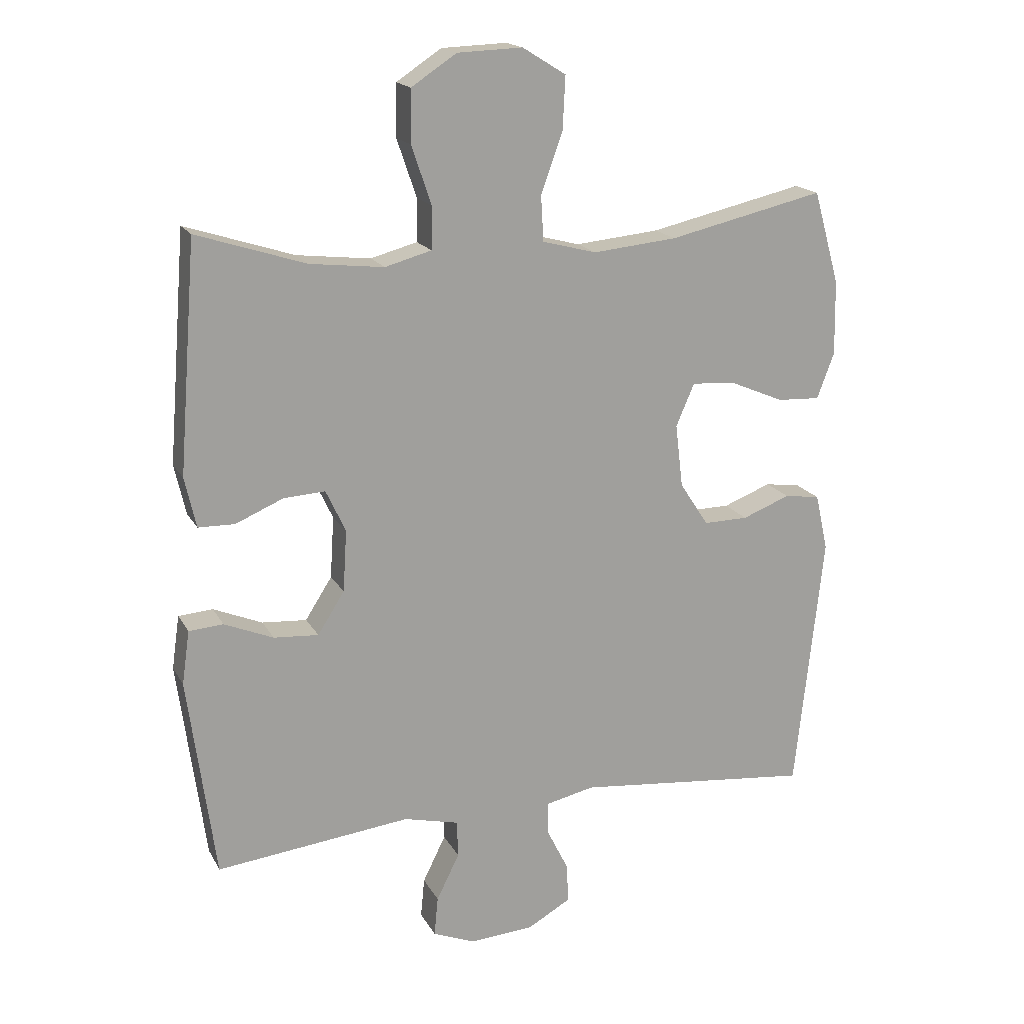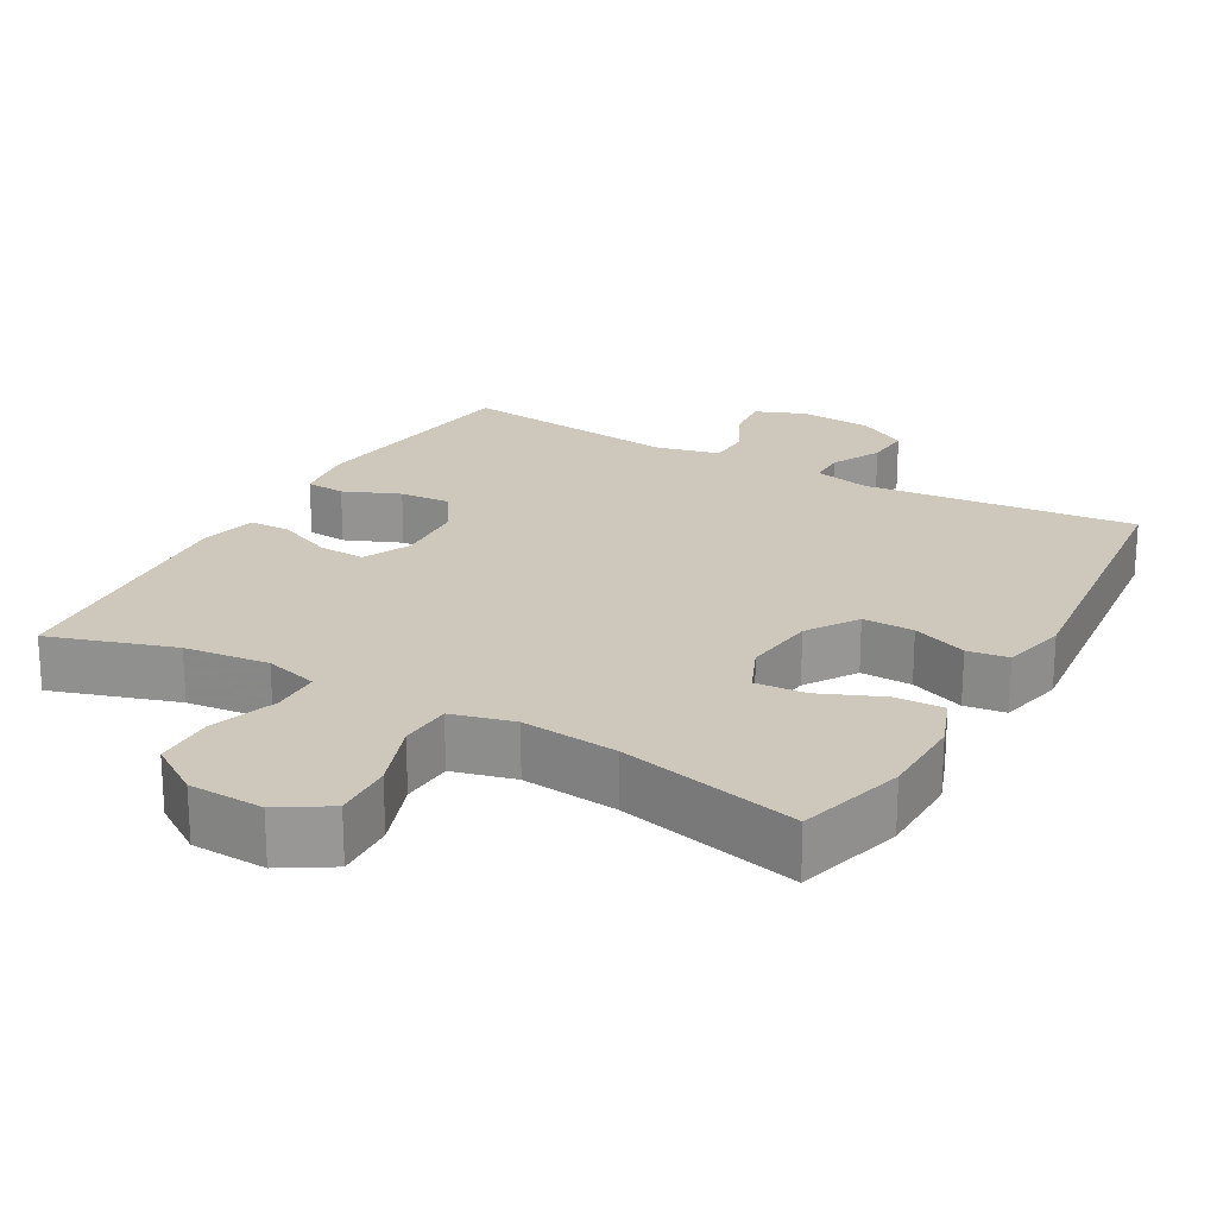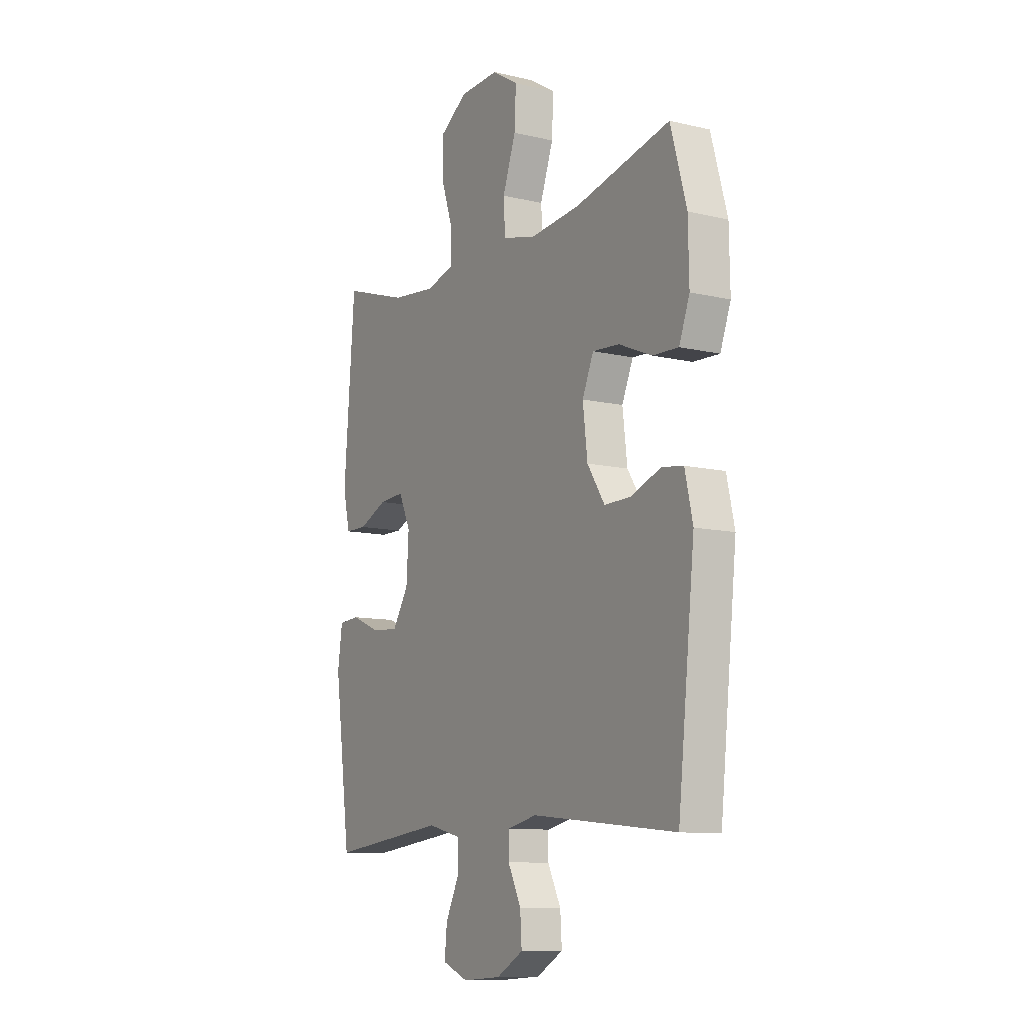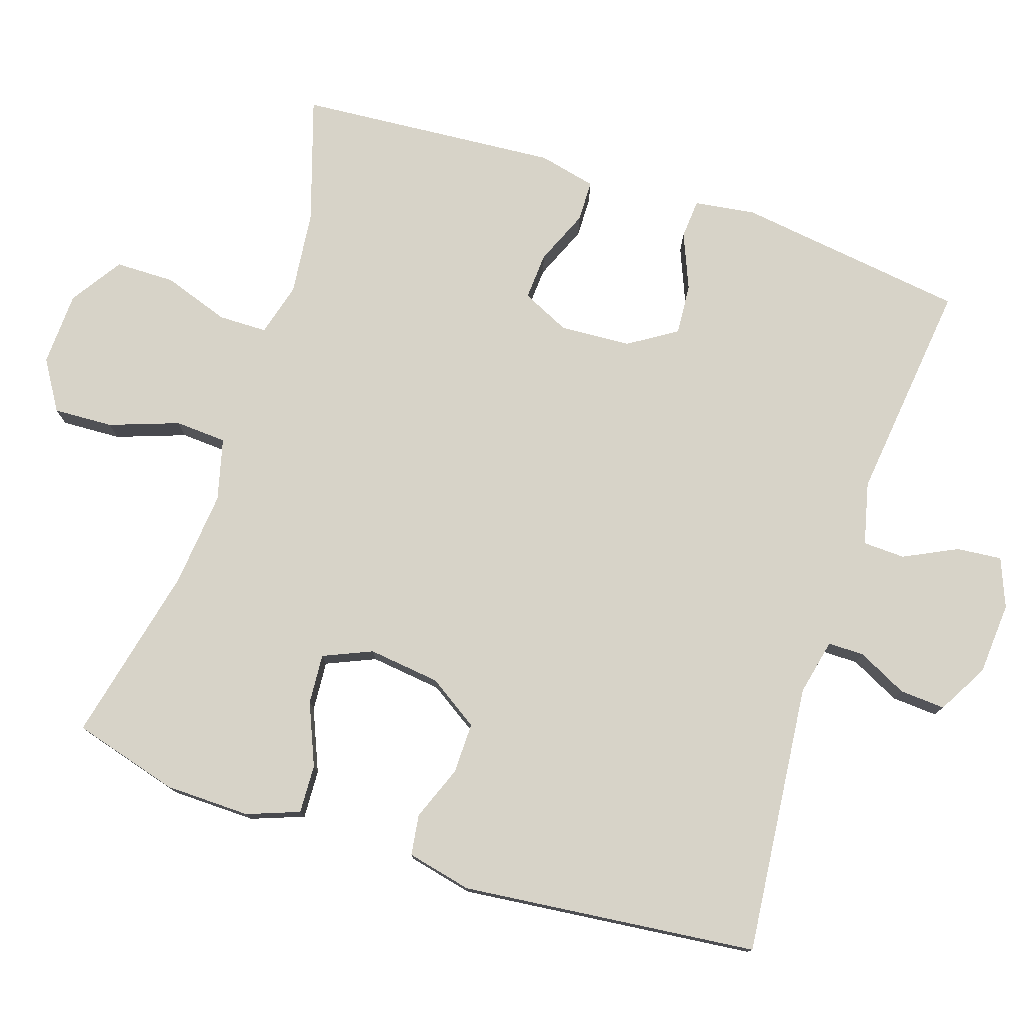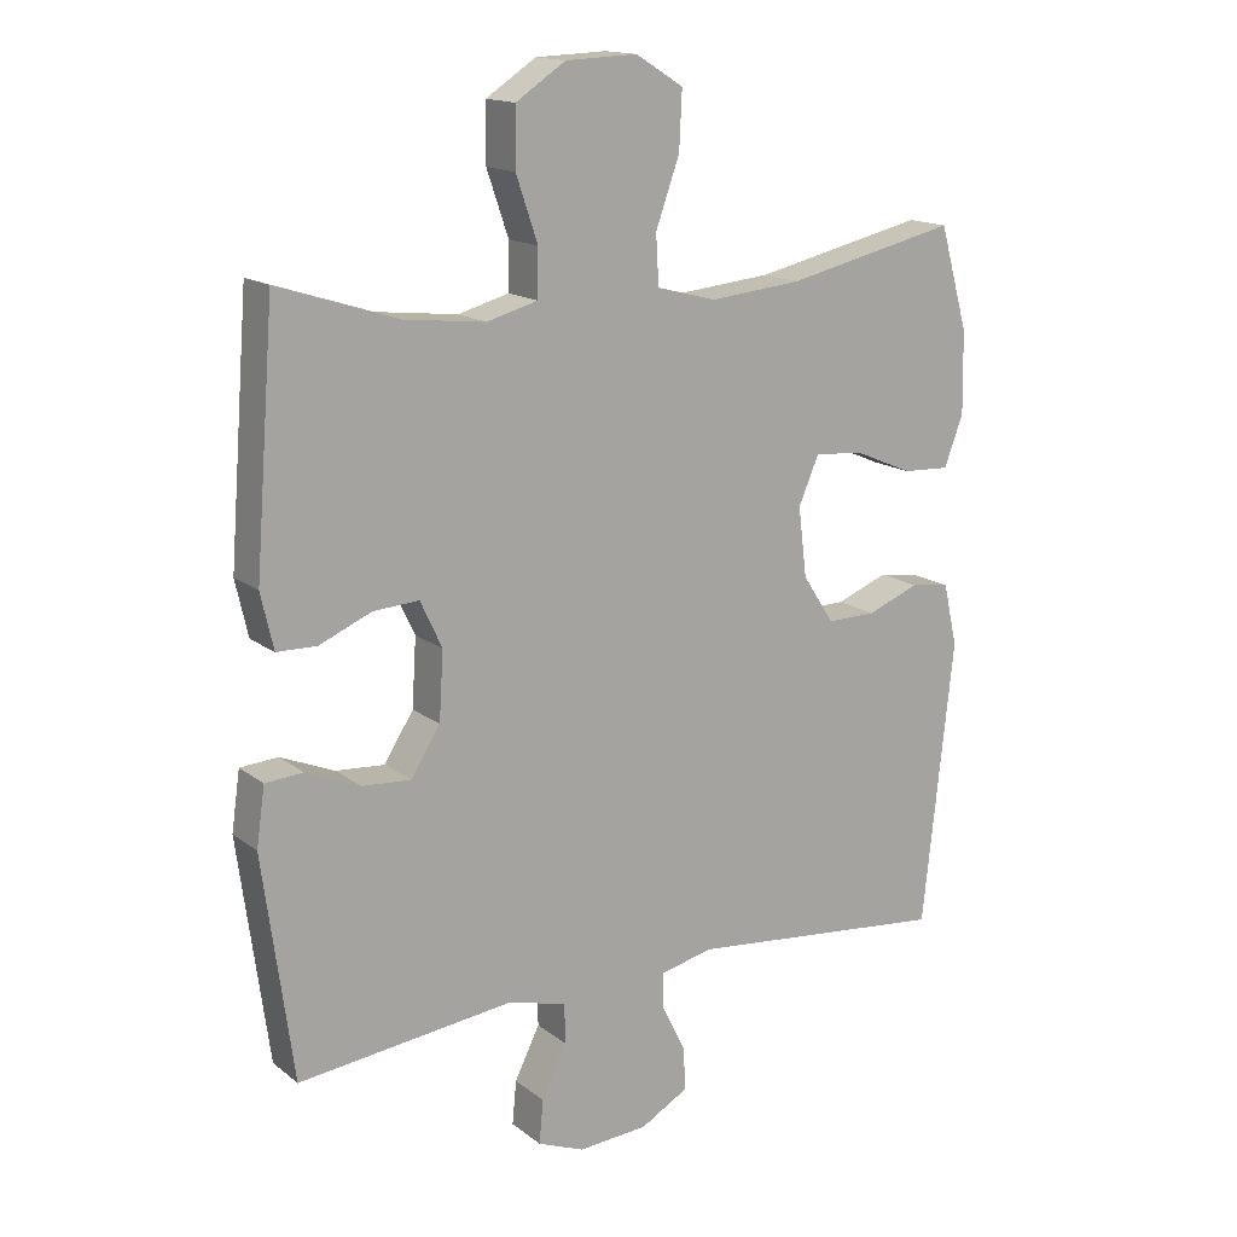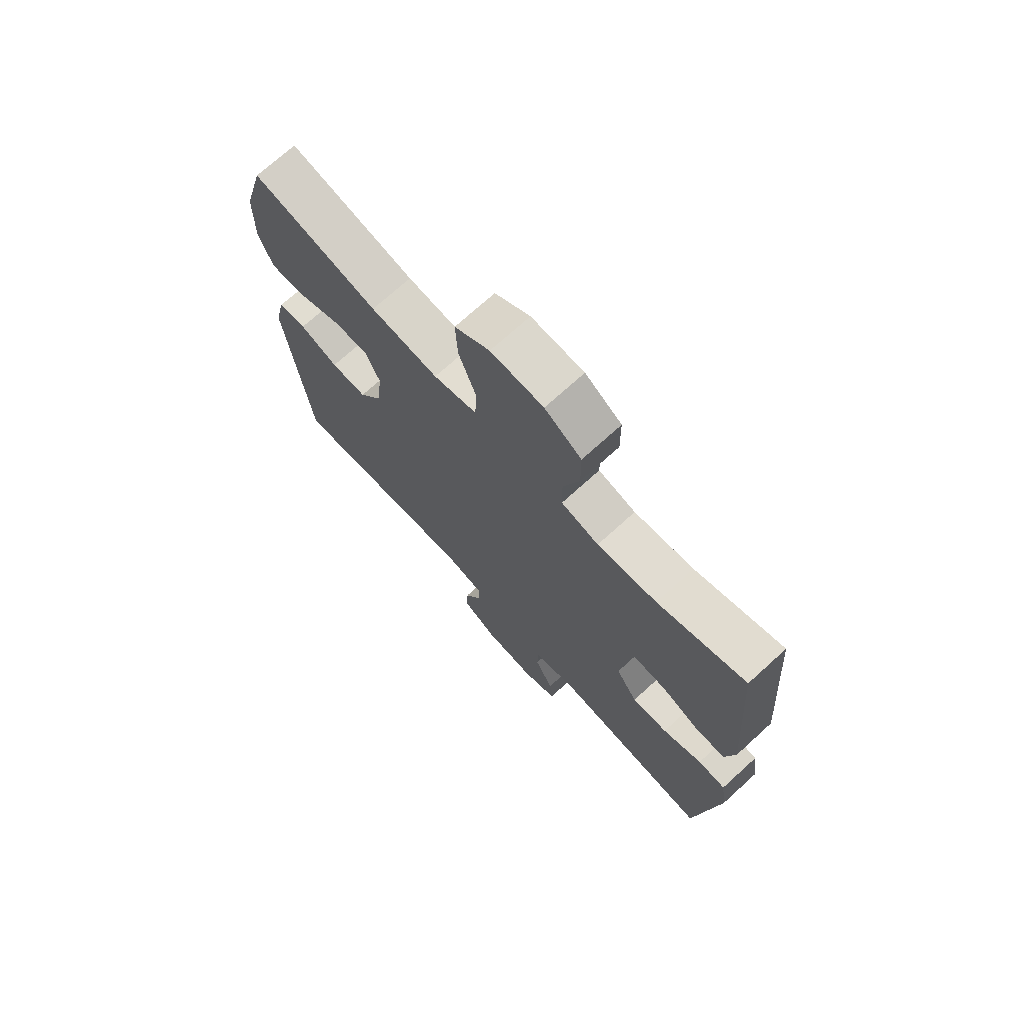
<metadata>
{"format":"obj","ext":"obj","renderer":"f3d","projection":"perspective","resolution":1024,"background":"white","views":[{"elev":17.7,"azim":-20.6,"up":"+Z"},{"elev":22.0,"azim":29.5,"up":"+Y"},{"elev":-10.5,"azim":59.5,"up":"+Z"},{"elev":77.2,"azim":108.2,"up":"+Y"},{"elev":15.5,"azim":-33.0,"up":"+Z"},{"elev":72.0,"azim":-132.3,"up":"+Z"}]}
</metadata>
<code>
v -0.5 0.07 -0.5
v -0.543 0.07 -0.183
v -0.531 0.07 -0.099
v -0.477 0.07 -0.095
v -0.4 0.07 -0.127
v -0.33 0.07 -0.132
v -0.288 0.07 -0.066
v -0.282 0.07 0.031
v -0.313 0.07 0.097
v -0.378 0.07 0.093
v -0.453 0.07 0.061
v -0.51 0.07 0.062
v -0.528 0.07 0.141
v -0.5 0.07 0.5
v -0.329 0.07 0.445
v -0.213 0.07 0.432
v -0.14 0.07 0.452
v -0.139 0.07 0.519
v -0.17 0.07 0.61
v -0.169 0.07 0.692
v -0.098 0.07 0.739
v 0.004 0.07 0.743
v 0.072 0.07 0.701
v 0.068 0.07 0.619
v 0.034 0.07 0.524
v 0.038 0.07 0.453
v 0.123 0.07 0.431
v 0.255 0.07 0.444
v 0.5 0.07 0.5
v 0.541 0.07 0.354
v 0.543 0.07 0.237
v 0.516 0.07 0.165
v 0.449 0.07 0.168
v 0.364 0.07 0.204
v 0.295 0.07 0.209
v 0.266 0.07 0.142
v 0.278 0.07 0.043
v 0.323 0.07 -0.026
v 0.393 0.07 -0.025
v 0.468 0.07 0.004
v 0.524 0.07 -0.004
v 0.544 0.07 -0.093
v 0.5 0.07 -0.5
v 0.127 0.07 -0.462
v 0.05 0.07 -0.479
v 0.05 0.07 -0.529
v 0.084 0.07 -0.597
v 0.088 0.07 -0.66
v 0.019 0.07 -0.699
v -0.081 0.07 -0.706
v -0.148 0.07 -0.679
v -0.142 0.07 -0.617
v -0.106 0.07 -0.544
v -0.108 0.07 -0.486
v -0.194 0.07 -0.465
v -0.5 0 -0.5
v -0.543 0 -0.183
v -0.531 0 -0.099
v -0.477 0 -0.095
v -0.4 0 -0.127
v -0.33 0 -0.132
v -0.288 0 -0.066
v -0.282 0 0.031
v -0.313 0 0.097
v -0.378 0 0.093
v -0.453 0 0.061
v -0.51 0 0.062
v -0.528 0 0.141
v -0.5 0 0.5
v -0.329 0 0.445
v -0.213 0 0.432
v -0.14 0 0.452
v -0.139 0 0.519
v -0.17 0 0.61
v -0.169 0 0.692
v -0.098 0 0.739
v 0.004 0 0.743
v 0.072 0 0.701
v 0.068 0 0.619
v 0.034 0 0.524
v 0.038 0 0.453
v 0.123 0 0.431
v 0.255 0 0.444
v 0.5 0 0.5
v 0.541 0 0.354
v 0.543 0 0.237
v 0.516 0 0.165
v 0.449 0 0.168
v 0.364 0 0.204
v 0.295 0 0.209
v 0.266 0 0.142
v 0.278 0 0.043
v 0.323 0 -0.026
v 0.393 0 -0.025
v 0.468 0 0.004
v 0.524 0 -0.004
v 0.544 0 -0.093
v 0.5 0 -0.5
v 0.127 0 -0.462
v 0.05 0 -0.479
v 0.05 0 -0.529
v 0.084 0 -0.597
v 0.088 0 -0.66
v 0.019 0 -0.699
v -0.081 0 -0.706
v -0.148 0 -0.679
v -0.142 0 -0.617
v -0.106 0 -0.544
v -0.108 0 -0.486
v -0.194 0 -0.465
f 50 51 52 53
f 50 53 54
f 49 50 54
f 46 47 48 49
f 45 46 49 54
f 44 45 54 55
f 42 43 44
f 39 40 41 42
f 38 39 42 44
f 37 38 44 55
f 31 32 33 34
f 31 34 35
f 28 29 30 31
f 27 28 31 35
f 26 27 35 36
f 22 23 24 25
f 22 25 26
f 21 22 26
f 18 19 20 21
f 17 18 21 26
f 16 17 26 36
f 12 13 14 15
f 10 11 12 15
f 9 10 15 16
f 8 9 16 36
f 2 3 4 5
f 2 5 6
f 1 2 6
f 55 1 6 7
f 36 37 55
f 7 8 36 55
f 108 107 106 105
f 109 108 105
f 109 105 104
f 104 103 102 101
f 109 104 101 100
f 110 109 100 99
f 99 98 97
f 97 96 95 94
f 99 97 94 93
f 110 99 93 92
f 89 88 87 86
f 90 89 86
f 86 85 84 83
f 90 86 83 82
f 91 90 82 81
f 80 79 78 77
f 81 80 77
f 81 77 76
f 76 75 74 73
f 81 76 73 72
f 91 81 72 71
f 70 69 68 67
f 70 67 66 65
f 71 70 65 64
f 91 71 64 63
f 60 59 58 57
f 61 60 57
f 61 57 56
f 62 61 56 110
f 110 92 91
f 110 91 63 62
f 1 56 57 2
f 2 57 58 3
f 3 58 59 4
f 4 59 60 5
f 5 60 61 6
f 6 61 62 7
f 7 62 63 8
f 8 63 64 9
f 9 64 65 10
f 10 65 66 11
f 11 66 67 12
f 12 67 68 13
f 13 68 69 14
f 14 69 70 15
f 15 70 71 16
f 16 71 72 17
f 17 72 73 18
f 18 73 74 19
f 19 74 75 20
f 20 75 76 21
f 21 76 77 22
f 22 77 78 23
f 23 78 79 24
f 24 79 80 25
f 25 80 81 26
f 26 81 82 27
f 27 82 83 28
f 28 83 84 29
f 29 84 85 30
f 30 85 86 31
f 31 86 87 32
f 32 87 88 33
f 33 88 89 34
f 34 89 90 35
f 35 90 91 36
f 36 91 92 37
f 37 92 93 38
f 38 93 94 39
f 39 94 95 40
f 40 95 96 41
f 41 96 97 42
f 42 97 98 43
f 43 98 99 44
f 44 99 100 45
f 45 100 101 46
f 46 101 102 47
f 47 102 103 48
f 48 103 104 49
f 49 104 105 50
f 50 105 106 51
f 51 106 107 52
f 52 107 108 53
f 53 108 109 54
f 54 109 110 55
f 55 110 56 1

</code>
